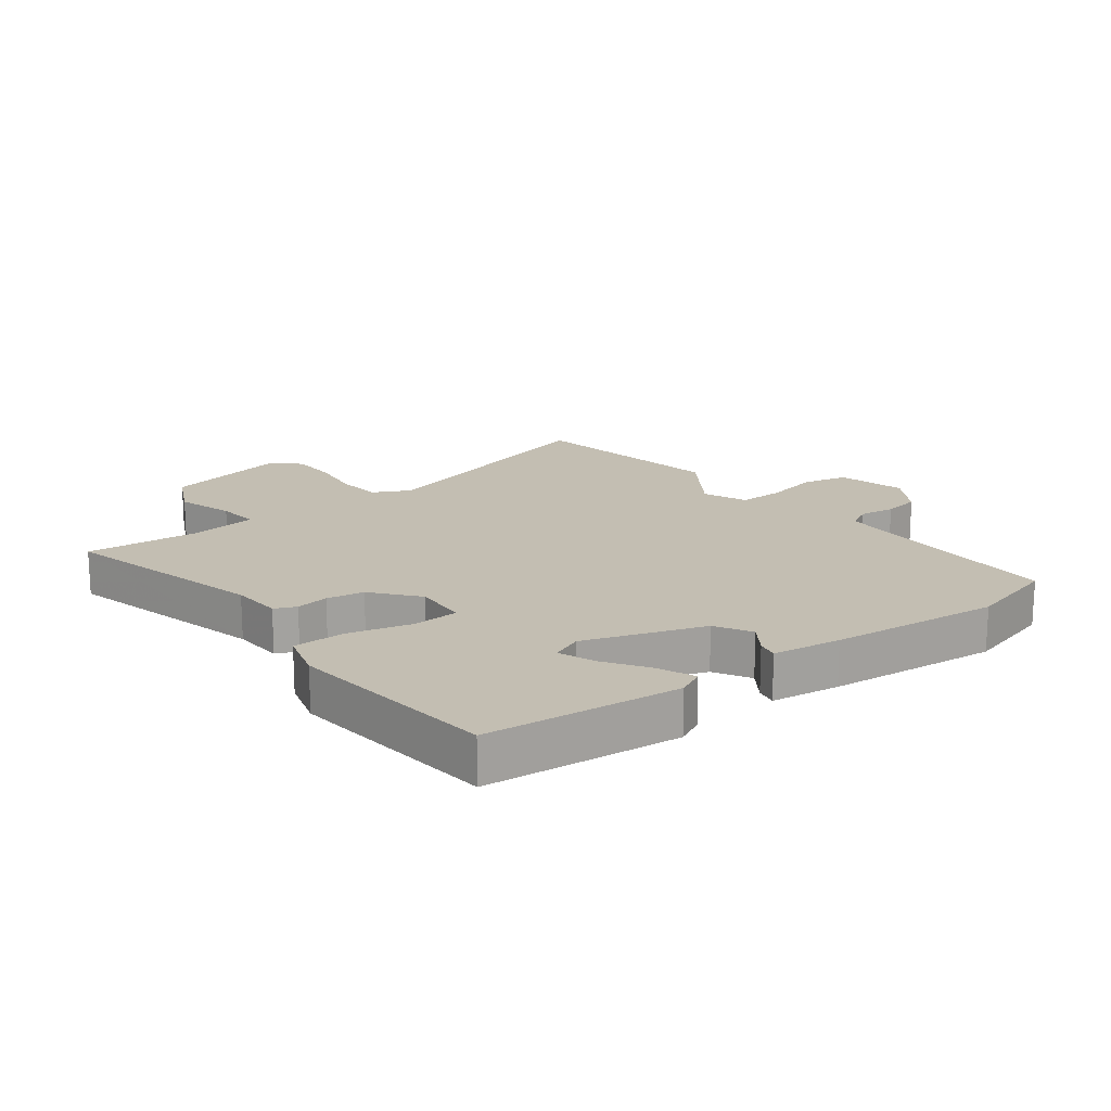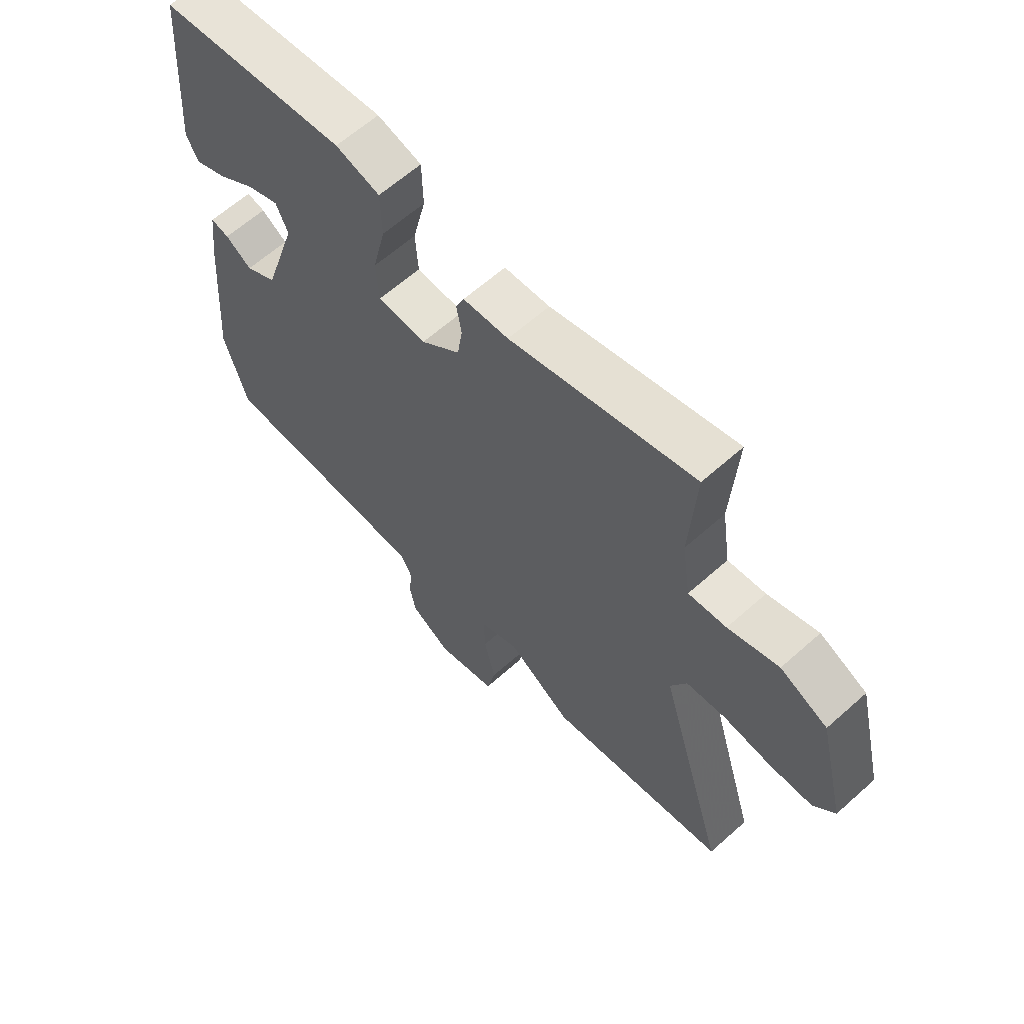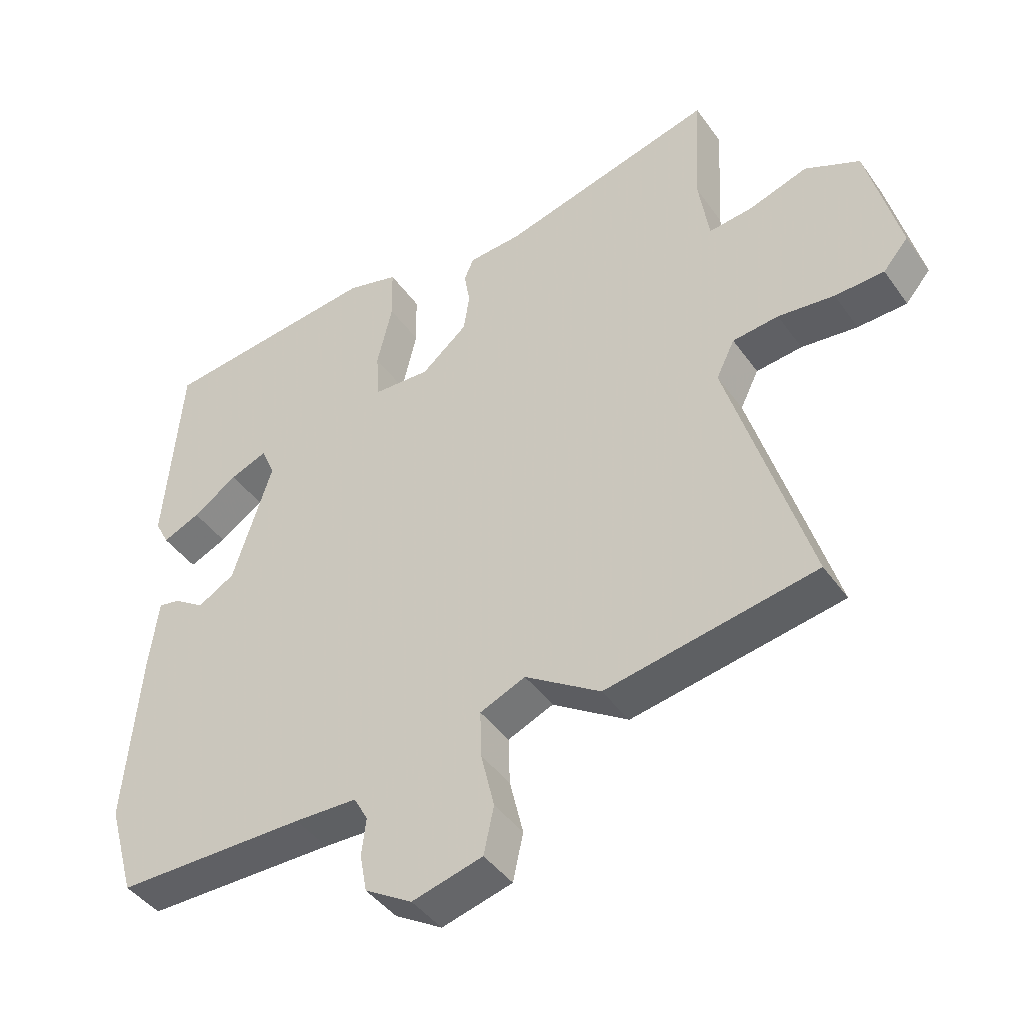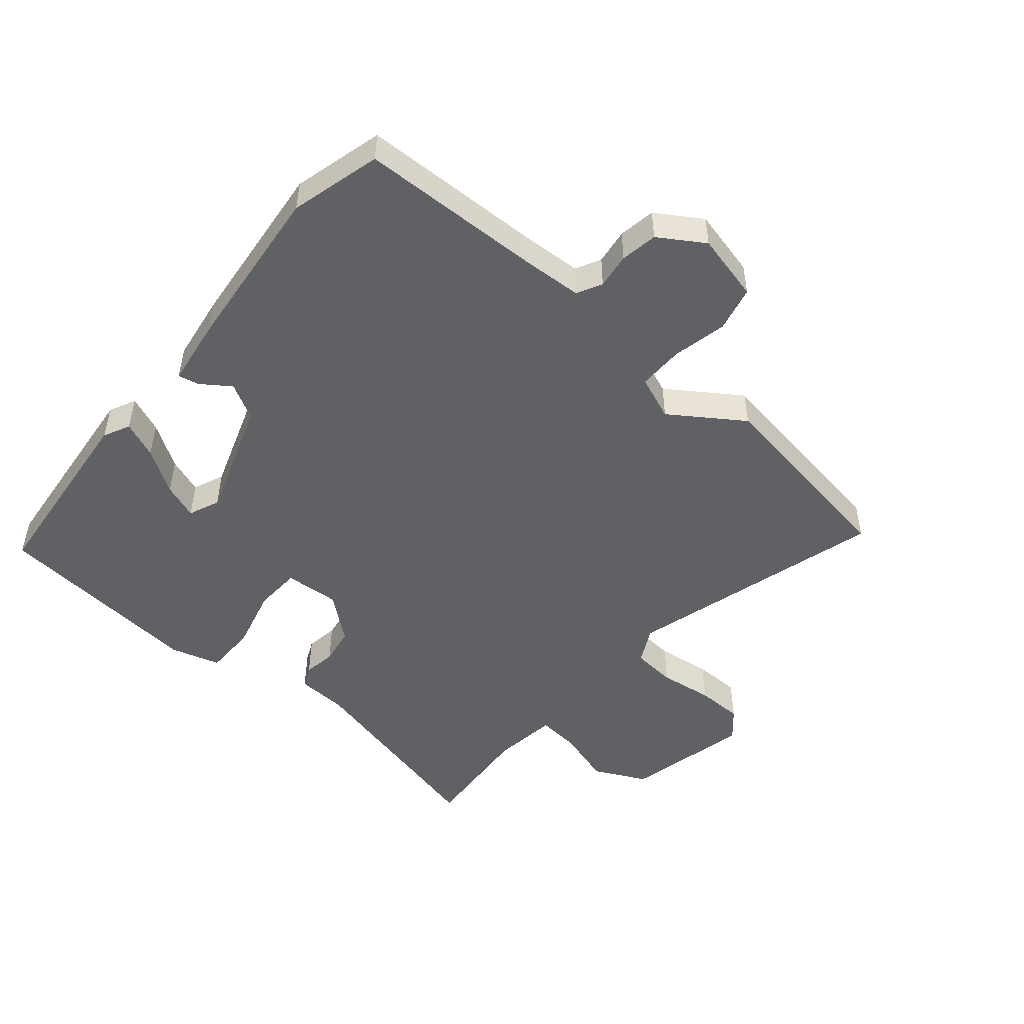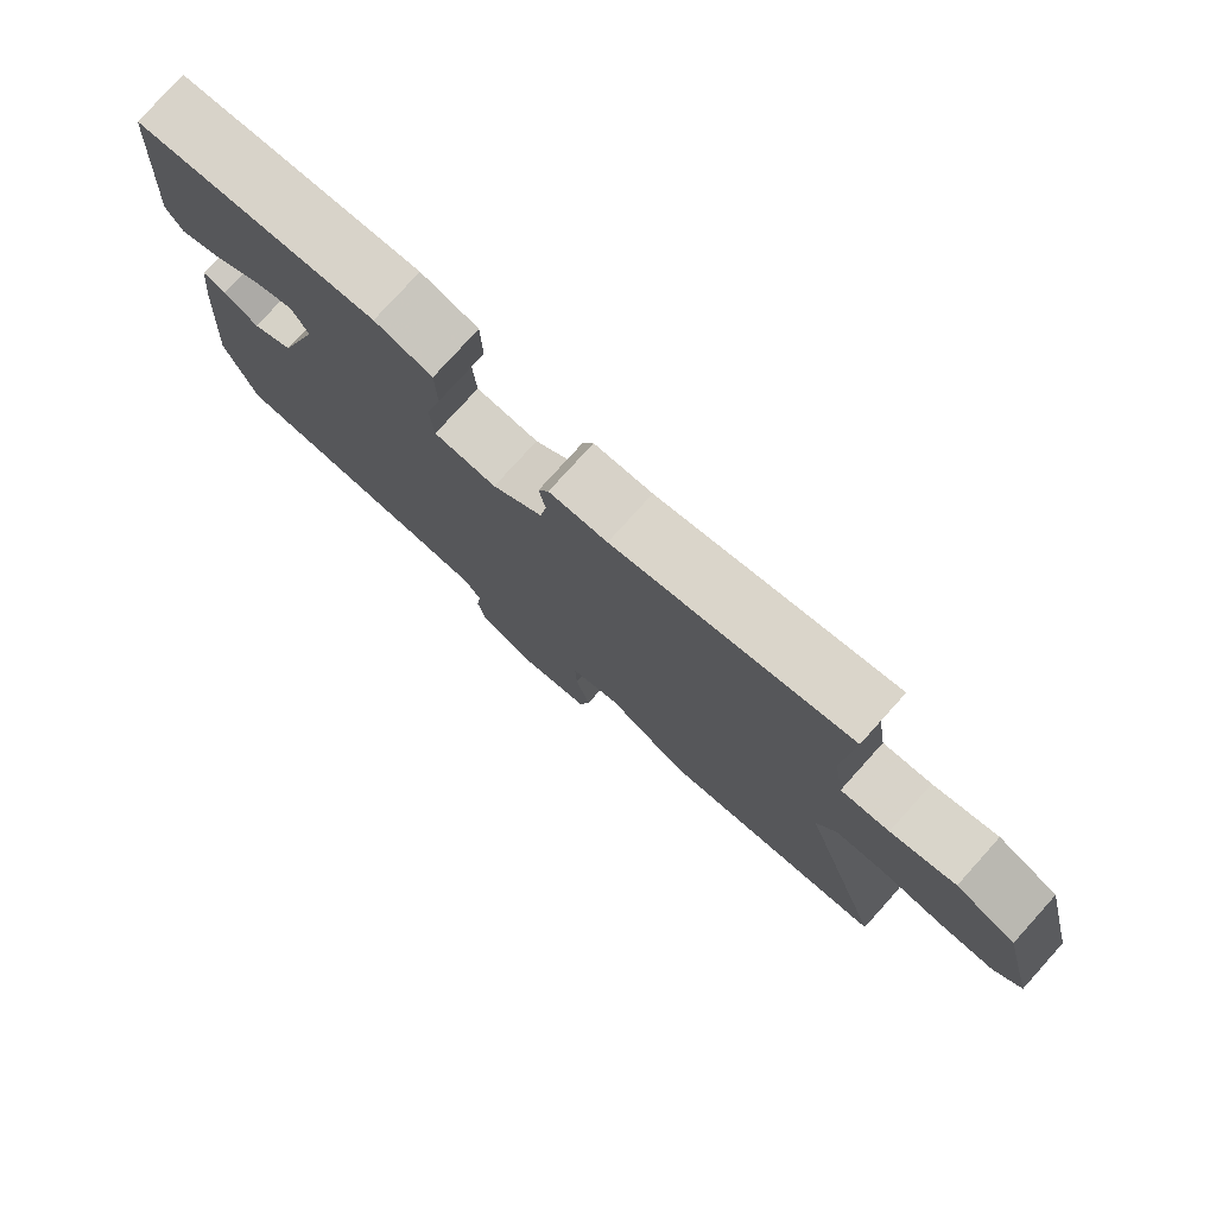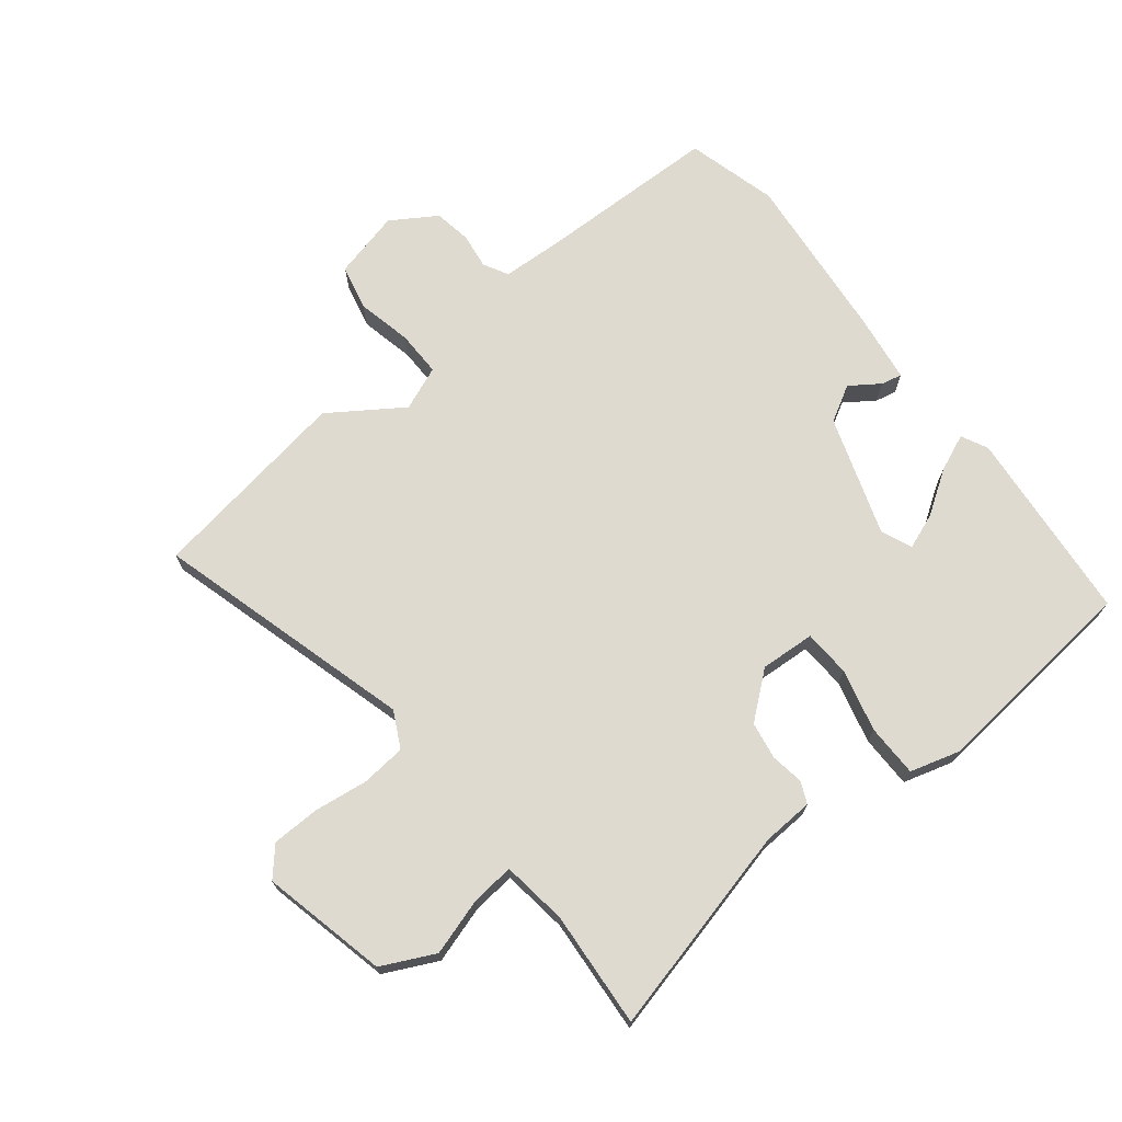
<metadata>
{"format":"obj","ext":"obj","renderer":"f3d","projection":"perspective","resolution":1024,"background":"white","views":[{"elev":17.4,"azim":53.5,"up":"+Y"},{"elev":62.7,"azim":-132.1,"up":"+Z"},{"elev":-43.3,"azim":-147.3,"up":"+Z"},{"elev":-49.1,"azim":140.9,"up":"+Y"},{"elev":78.3,"azim":-137.9,"up":"+Z"},{"elev":70.8,"azim":-37.5,"up":"+Y"}]}
</metadata>
<code>
v -0.301 0.07 -0.535
v -0.629 0.07 -0.477
v -0.504 0.07 -0.06
v -0.533 0.07 -0.001
v -0.605 0.07 0.007
v -0.693 0.07 -0.003
v -0.77 0.07 0
v -0.809 0.07 0.046
v -0.759 0.07 0.248
v -0.673 0.07 0.288
v -0.581 0.07 0.258
v -0.512 0.07 0.25
v -0.496 0.07 0.356
v -0.507 0.07 0.544
v -0.171 0.07 0.455
v -0.088 0.07 0.449
v -0.073 0.07 0.414
v -0.082 0.07 0.361
v -0.073 0.07 0.3
v -0.001 0.07 0.239
v 0.088 0.07 0.243
v 0.093 0.07 0.319
v 0.069 0.07 0.421
v 0.071 0.07 0.506
v 0.152 0.07 0.528
v 0.496 0.07 0.488
v 0.521 0.07 0.173
v 0.499 0.07 0.13
v 0.44 0.07 0.156
v 0.37 0.07 0.204
v 0.312 0.07 0.227
v 0.29 0.07 0.177
v 0.352 0.07 -0.017
v 0.41 0.07 -0.051
v 0.458 0.07 -0.019
v 0.492 0.07 -0.012
v 0.506 0.07 -0.123
v 0.529 0.07 -0.4
v 0.487 0.07 -0.547
v 0.189 0.07 -0.548
v 0.091 0.07 -0.551
v 0.069 0.07 -0.591
v 0.076 0.07 -0.649
v 0.065 0.07 -0.709
v -0.009 0.07 -0.754
v -0.119 0.07 -0.725
v -0.135 0.07 -0.651
v -0.114 0.07 -0.562
v -0.112 0.07 -0.488
v -0.183 0.07 -0.458
v -0.301 0 -0.535
v -0.629 0 -0.477
v -0.504 0 -0.06
v -0.533 0 -0.001
v -0.605 0 0.007
v -0.693 0 -0.003
v -0.77 0 0
v -0.809 0 0.046
v -0.759 0 0.248
v -0.673 0 0.288
v -0.581 0 0.258
v -0.512 0 0.25
v -0.496 0 0.356
v -0.507 0 0.544
v -0.171 0 0.455
v -0.088 0 0.449
v -0.073 0 0.414
v -0.082 0 0.361
v -0.073 0 0.3
v -0.001 0 0.239
v 0.088 0 0.243
v 0.093 0 0.319
v 0.069 0 0.421
v 0.071 0 0.506
v 0.152 0 0.528
v 0.496 0 0.488
v 0.521 0 0.173
v 0.499 0 0.13
v 0.44 0 0.156
v 0.37 0 0.204
v 0.312 0 0.227
v 0.29 0 0.177
v 0.352 0 -0.017
v 0.41 0 -0.051
v 0.458 0 -0.019
v 0.492 0 -0.012
v 0.506 0 -0.123
v 0.529 0 -0.4
v 0.487 0 -0.547
v 0.189 0 -0.548
v 0.091 0 -0.551
v 0.069 0 -0.591
v 0.076 0 -0.649
v 0.065 0 -0.709
v -0.009 0 -0.754
v -0.119 0 -0.725
v -0.135 0 -0.651
v -0.114 0 -0.562
v -0.112 0 -0.488
v -0.183 0 -0.458
f 45 46 47 48
f 45 48 49
f 42 43 44 45
f 42 45 49
f 41 42 49
f 40 41 49 50
f 38 39 40 50
f 34 35 36 37
f 33 34 37 38
f 27 28 29 30
f 27 30 31
f 26 27 31
f 25 26 31
f 22 23 24 25
f 21 22 25 31
f 20 21 31 32
f 15 16 17 18
f 13 14 15 18
f 12 13 18 19
f 8 9 10 11
f 8 11 12
f 5 6 7 8
f 4 5 8 12
f 3 4 12 19
f 50 1 2 3
f 33 38 50 3
f 20 32 33 3
f 3 19 20
f 98 97 96 95
f 99 98 95
f 95 94 93 92
f 99 95 92
f 99 92 91
f 100 99 91 90
f 100 90 89 88
f 87 86 85 84
f 88 87 84 83
f 80 79 78 77
f 81 80 77
f 81 77 76
f 81 76 75
f 75 74 73 72
f 81 75 72 71
f 82 81 71 70
f 68 67 66 65
f 68 65 64 63
f 69 68 63 62
f 61 60 59 58
f 62 61 58
f 58 57 56 55
f 62 58 55 54
f 69 62 54 53
f 53 52 51 100
f 53 100 88 83
f 53 83 82 70
f 70 69 53
f 1 51 52 2
f 2 52 53 3
f 3 53 54 4
f 4 54 55 5
f 5 55 56 6
f 6 56 57 7
f 7 57 58 8
f 8 58 59 9
f 9 59 60 10
f 10 60 61 11
f 11 61 62 12
f 12 62 63 13
f 13 63 64 14
f 14 64 65 15
f 15 65 66 16
f 16 66 67 17
f 17 67 68 18
f 18 68 69 19
f 19 69 70 20
f 20 70 71 21
f 21 71 72 22
f 22 72 73 23
f 23 73 74 24
f 24 74 75 25
f 25 75 76 26
f 26 76 77 27
f 27 77 78 28
f 28 78 79 29
f 29 79 80 30
f 30 80 81 31
f 31 81 82 32
f 32 82 83 33
f 33 83 84 34
f 34 84 85 35
f 35 85 86 36
f 36 86 87 37
f 37 87 88 38
f 38 88 89 39
f 39 89 90 40
f 40 90 91 41
f 41 91 92 42
f 42 92 93 43
f 43 93 94 44
f 44 94 95 45
f 45 95 96 46
f 46 96 97 47
f 47 97 98 48
f 48 98 99 49
f 49 99 100 50
f 50 100 51 1

</code>
